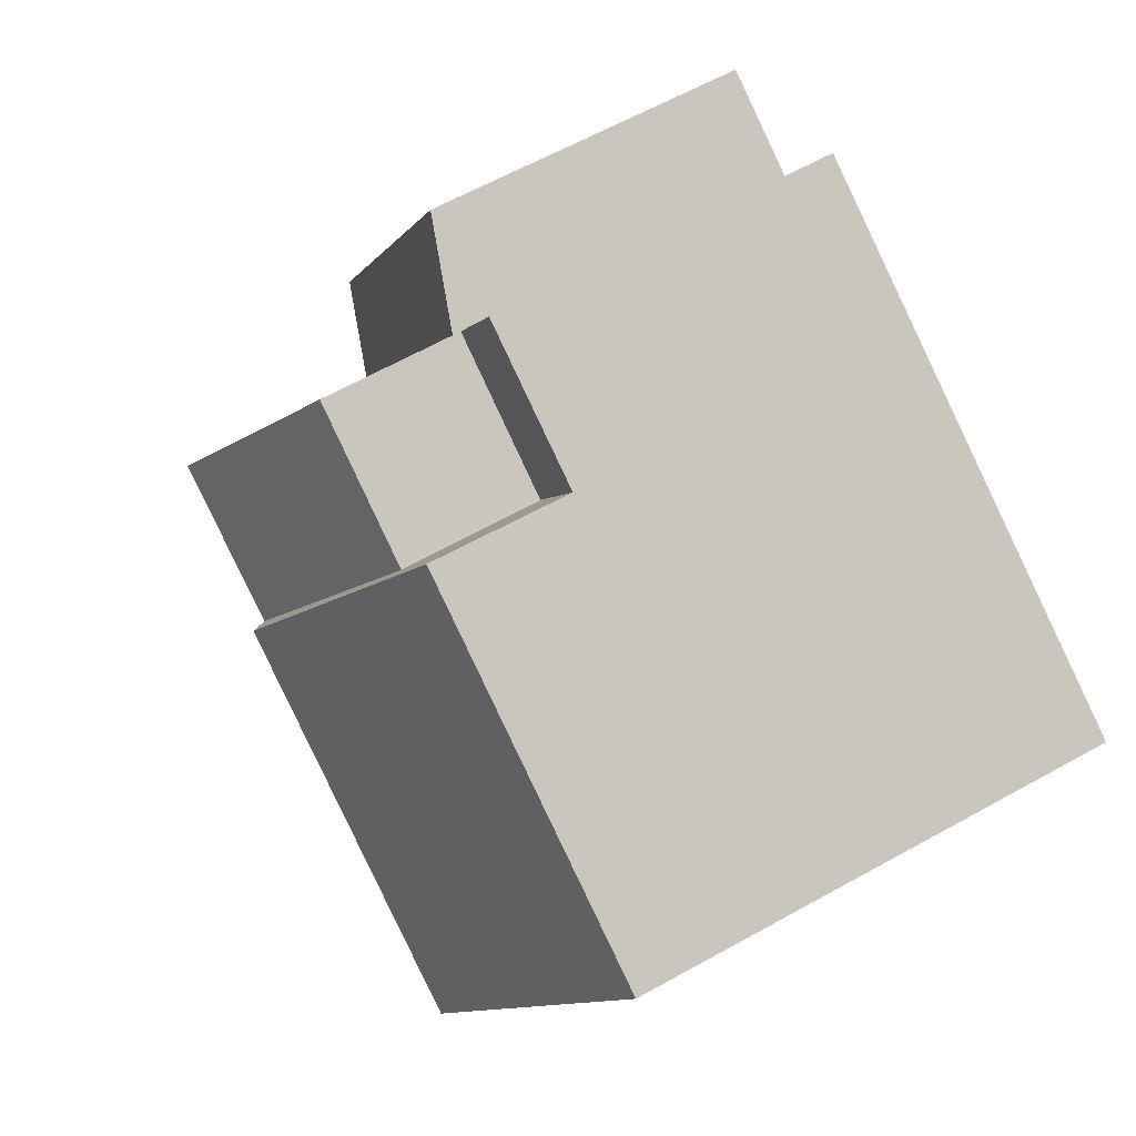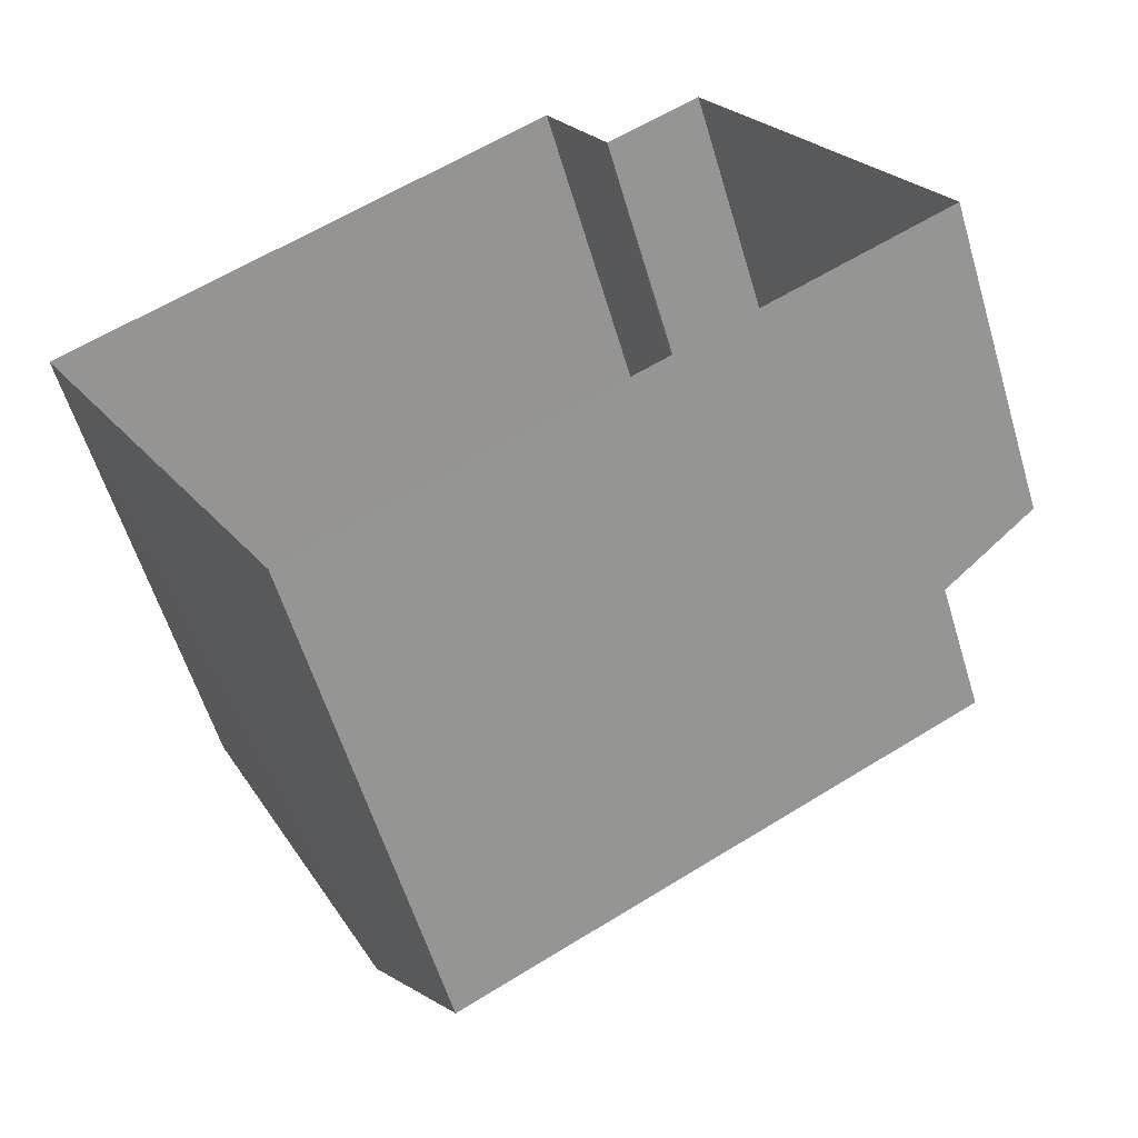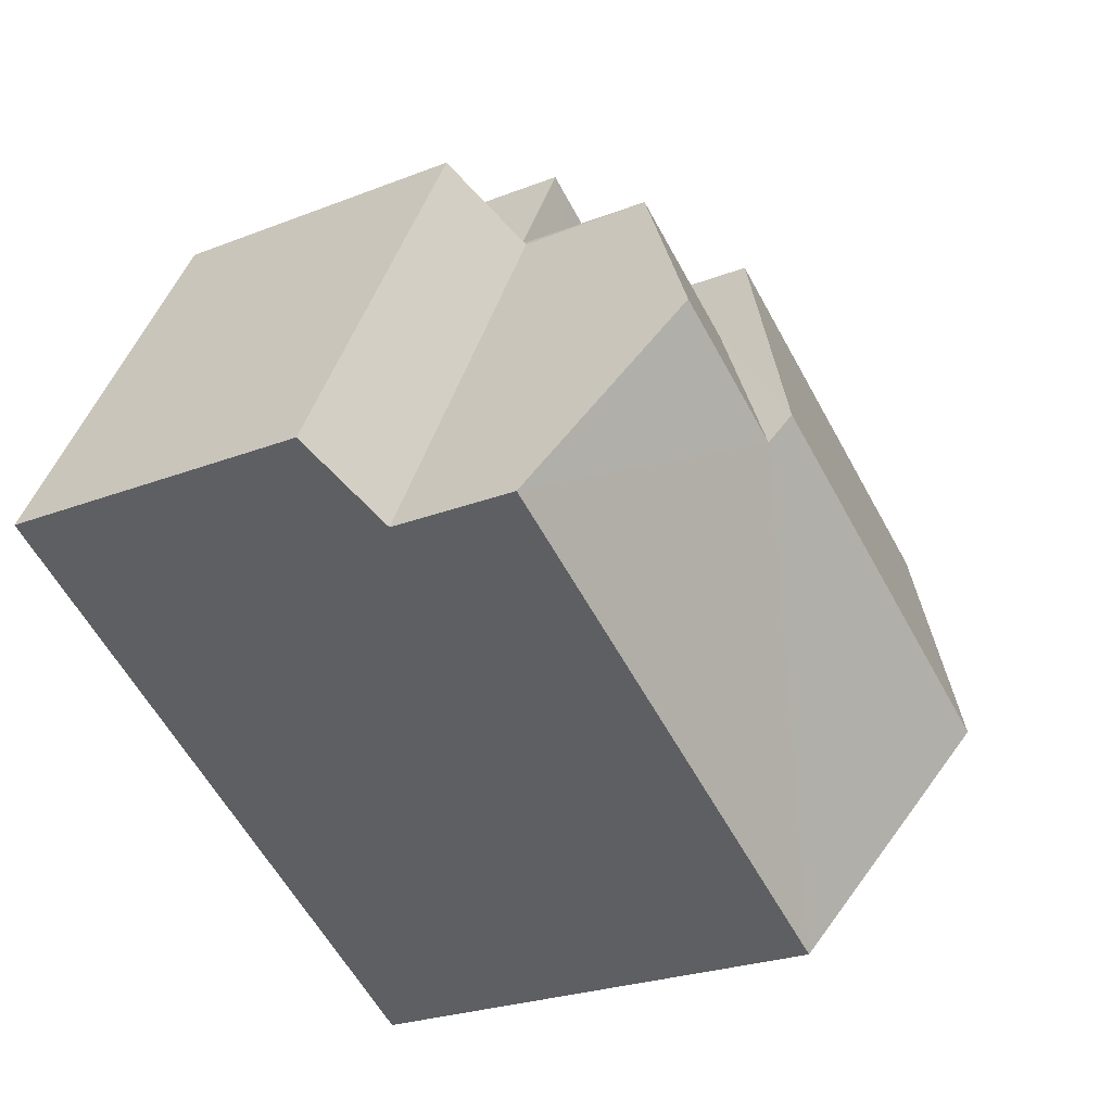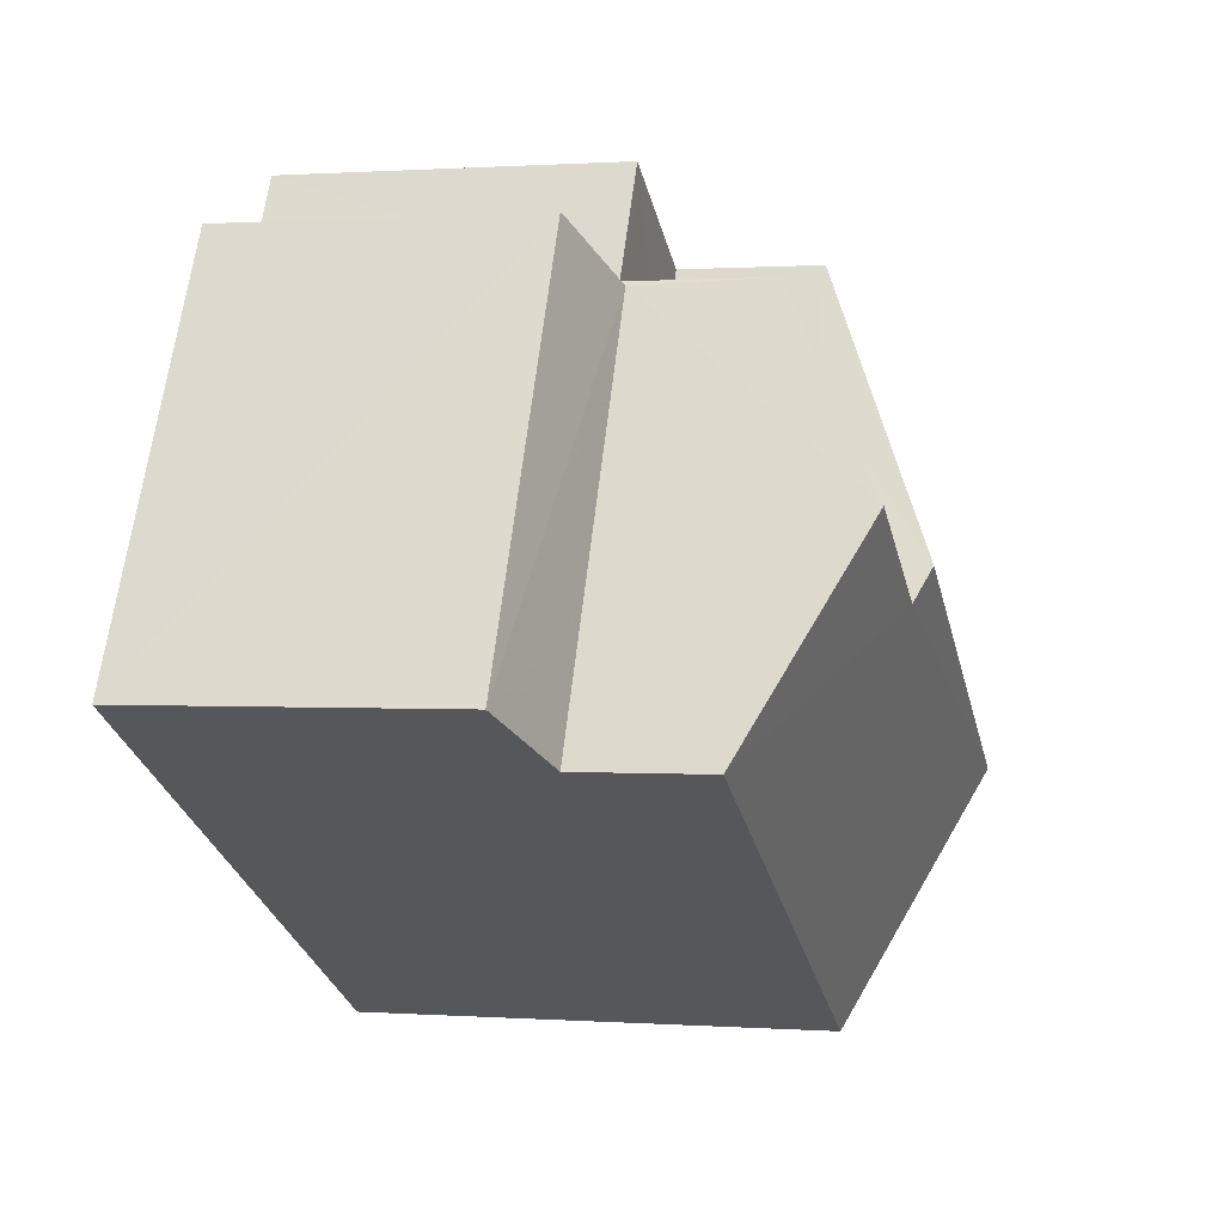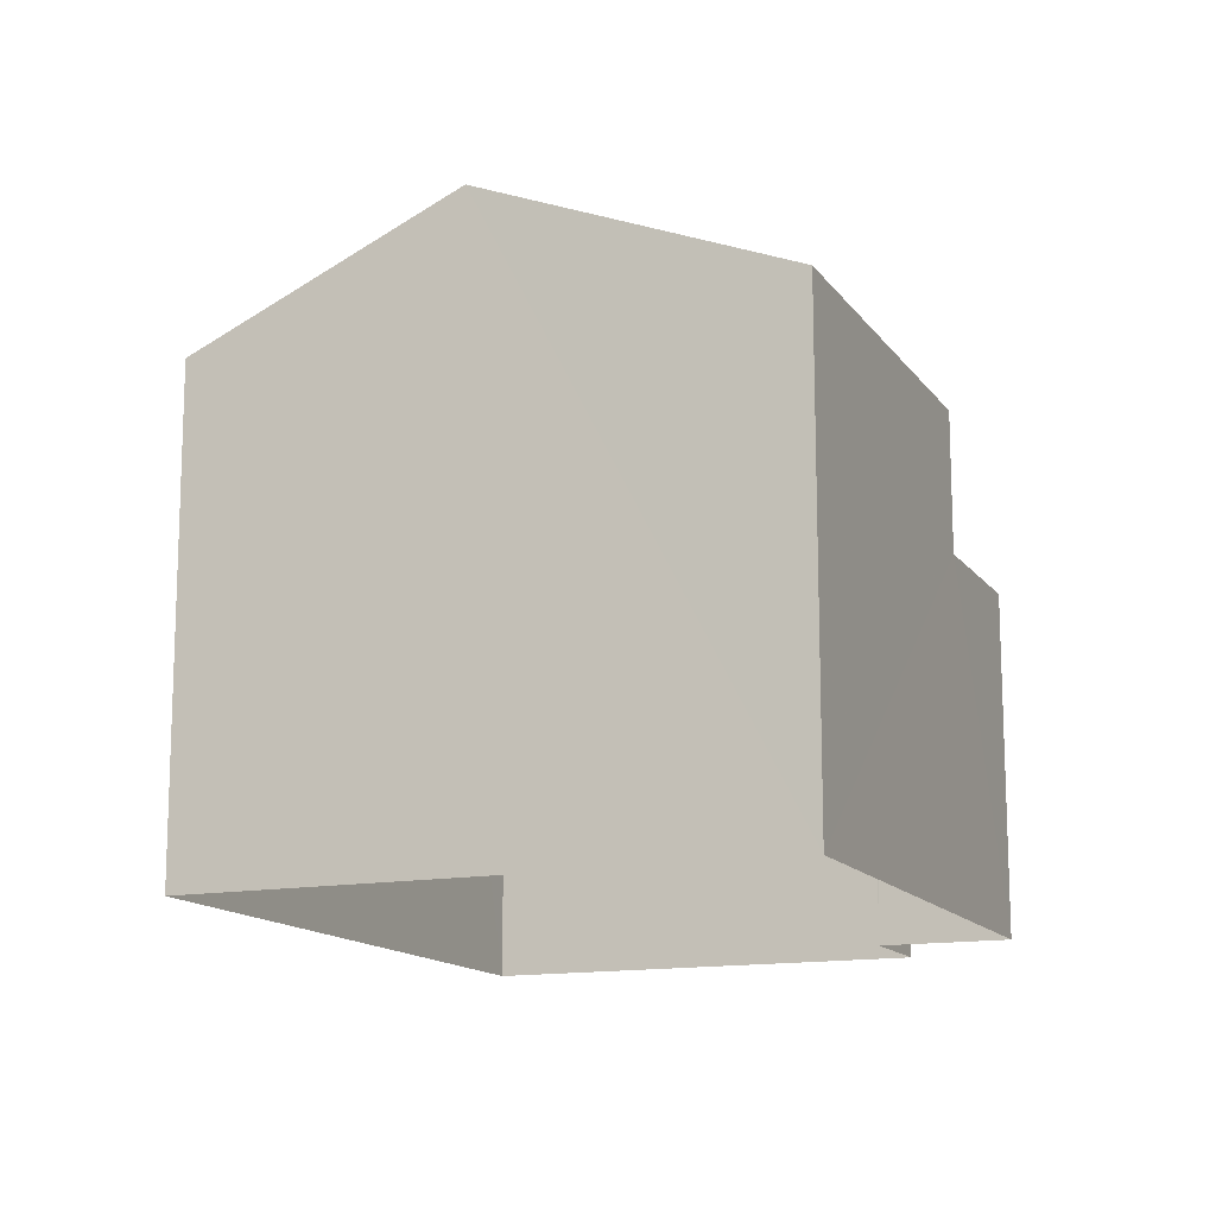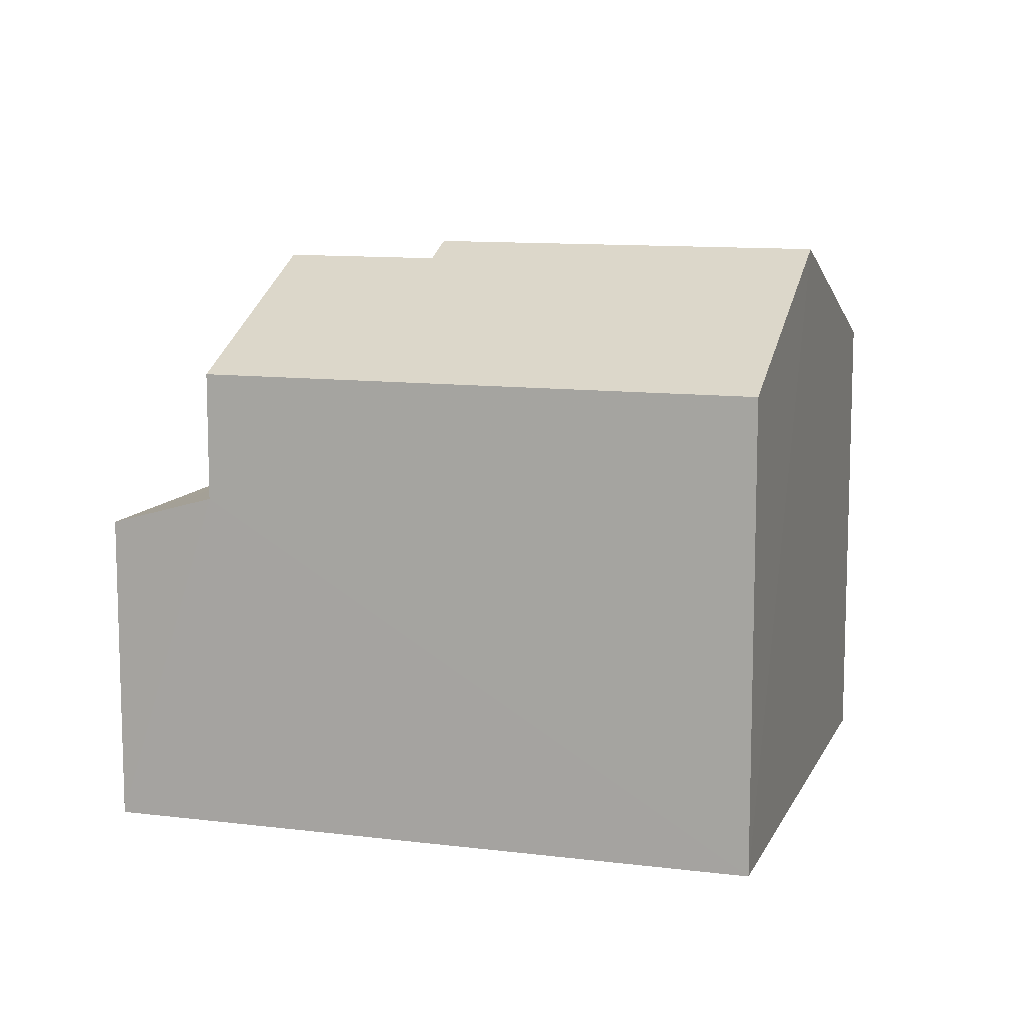
<metadata>
{"format":"obj","ext":"obj","renderer":"f3d","projection":"perspective","resolution":1024,"background":"white","views":[{"elev":62.9,"azim":60.8,"up":"+Y"},{"elev":-58.3,"azim":-163.3,"up":"+Y"},{"elev":-25.3,"azim":-57.7,"up":"+Y"},{"elev":0.4,"azim":-75.2,"up":"+Y"},{"elev":-13.9,"azim":84.2,"up":"+Z"},{"elev":10.8,"azim":-11.1,"up":"+Z"}]}
</metadata>
<code>
v -3.116e+05 4.325e+04 28.1
v -3.116e+05 4.324e+04 28.1
v -3.117e+05 4.325e+04 28.1
v -3.117e+05 4.325e+04 28.1
v -3.116e+05 4.325e+04 28.1
v -3.116e+05 4.326e+04 28.11
v -3.116e+05 4.325e+04 37.94
v -3.116e+05 4.325e+04 37.67
v -3.116e+05 4.324e+04 35.95
v -3.117e+05 4.325e+04 35.95
v -3.116e+05 4.325e+04 37.94
v -3.117e+05 4.325e+04 37.67
v -3.116e+05 4.325e+04 35.96
v -3.116e+05 4.325e+04 35.96
v -3.116e+05 4.325e+04 33.67
v -3.116e+05 4.325e+04 33.67
v -3.116e+05 4.326e+04 33.67
v -3.116e+05 4.325e+04 33.67
v -3.116e+05 4.325e+04 35.96
v -3.116e+05 4.325e+04 35.96
v -3.117e+05 4.325e+04 33.32
v -3.116e+05 4.325e+04 33.77
v -3.117e+05 4.325e+04 33.27
v -3.117e+05 4.325e+04 33.82
f 1 2 3
f 3 4 1
f 5 2 1
f 6 5 1
f 7 8 9
f 9 8 10
f 7 11 8
f 10 8 12
f 7 13 14
f 11 7 14
f 15 16 17
f 18 15 17
f 8 19 12
f 8 20 19
f 21 22 23
f 21 24 22
f 9 2 7
f 2 5 7
f 5 13 7
f 23 4 3
f 21 23 3
f 15 19 20
f 15 18 19
f 14 13 16
f 13 5 16
f 16 6 17
f 16 5 6
f 17 6 18
f 6 1 18
f 18 22 19
f 19 22 12
f 10 12 24
f 12 22 24
f 18 1 22
f 16 15 14
f 14 20 11
f 11 20 8
f 15 20 14
f 9 24 2
f 2 24 3
f 9 10 24
f 3 24 21
f 23 1 4
f 23 22 1

</code>
